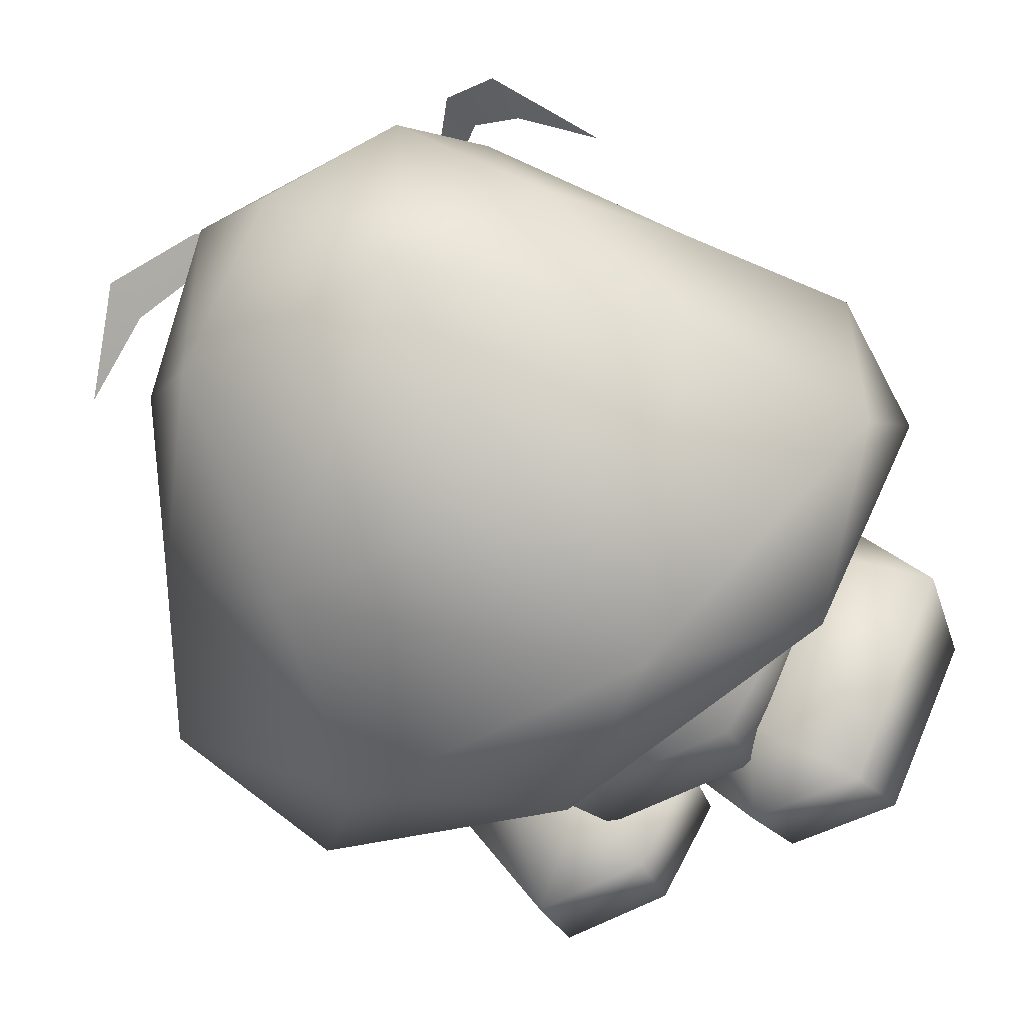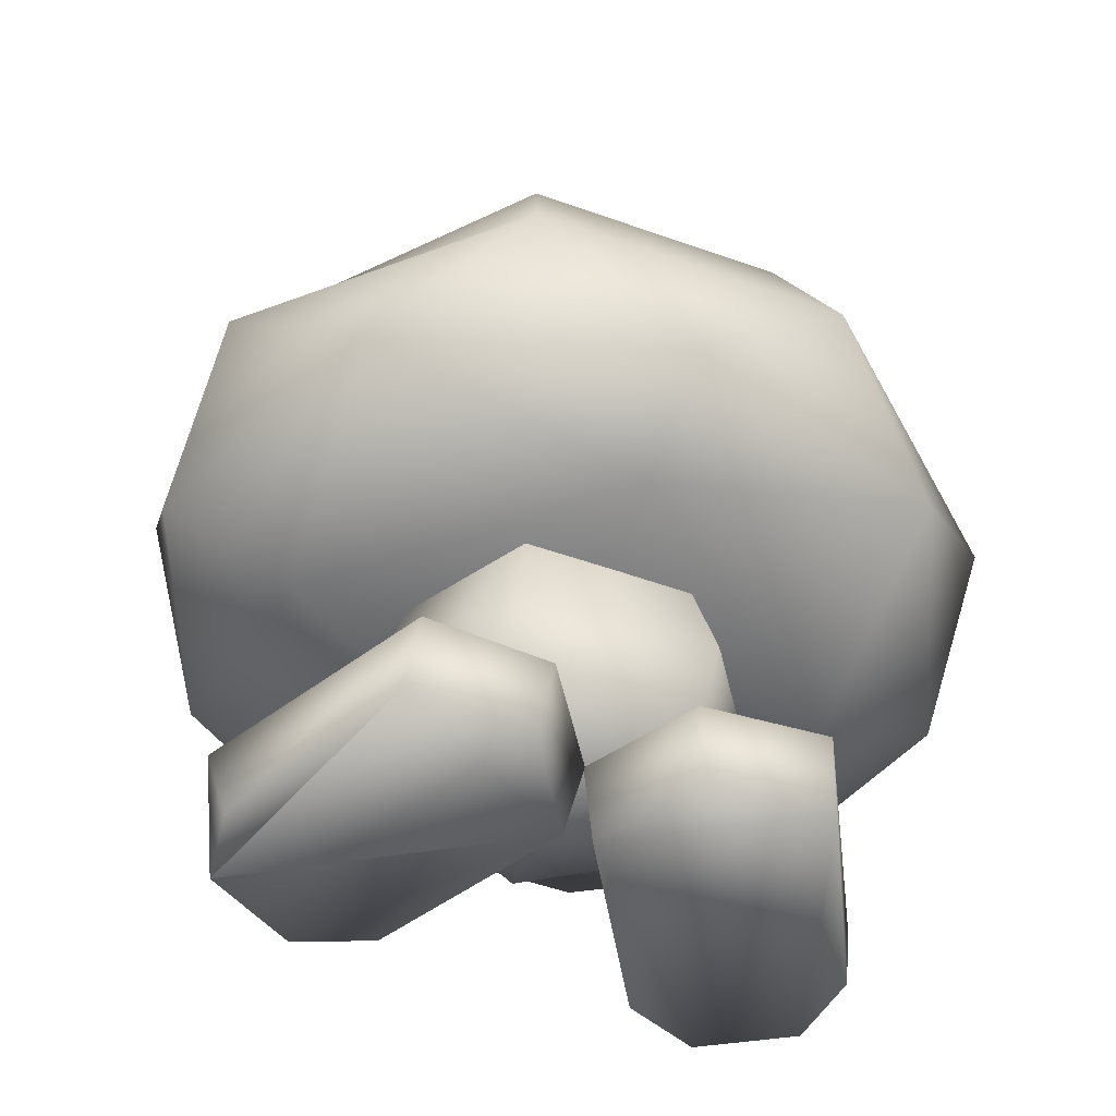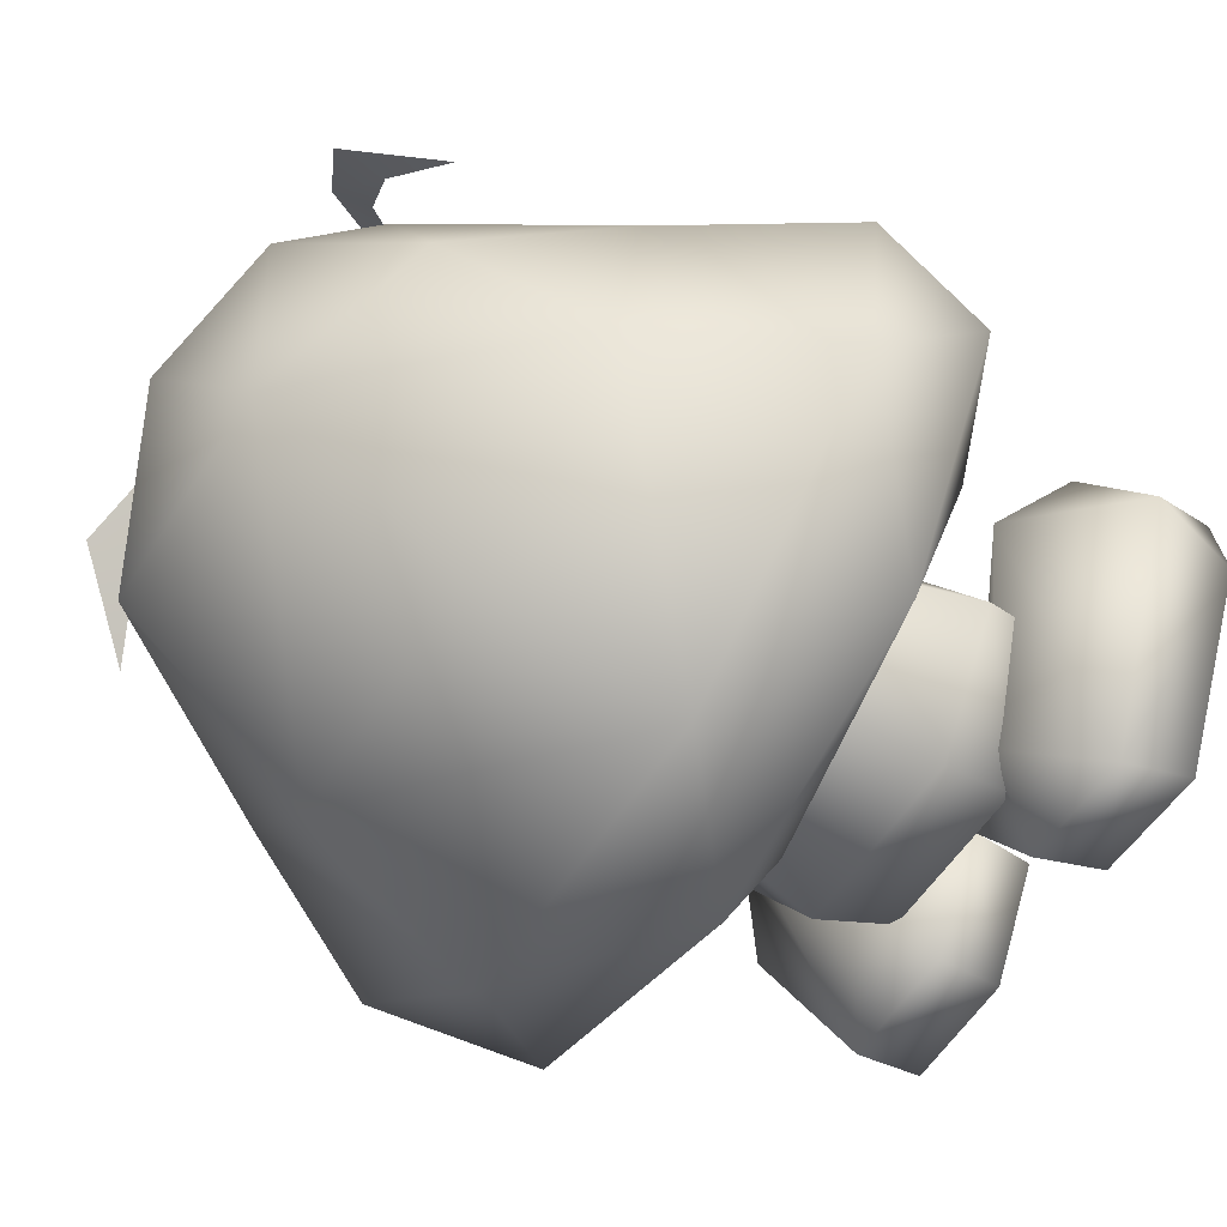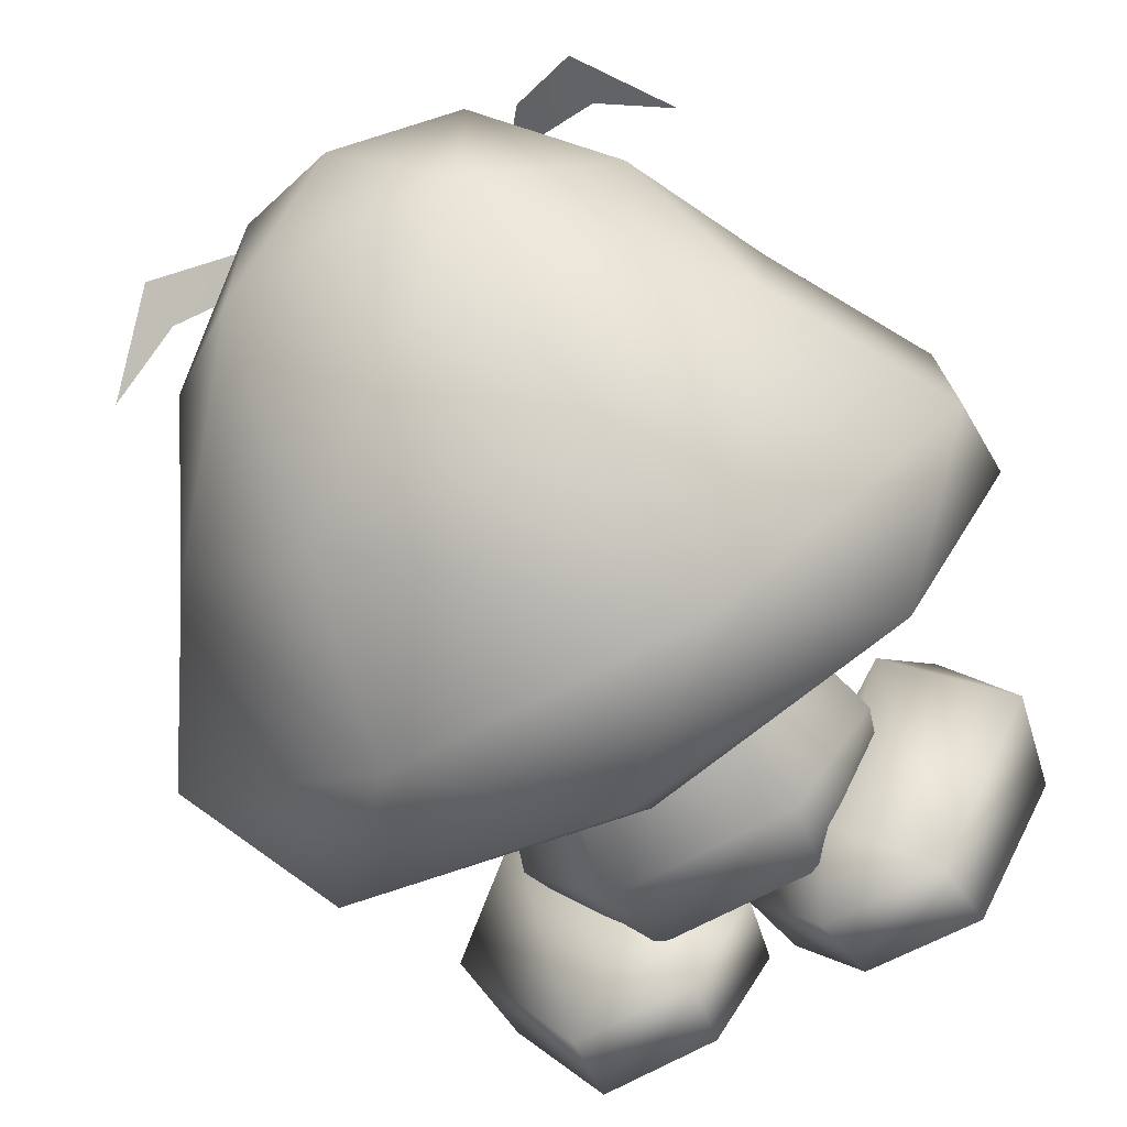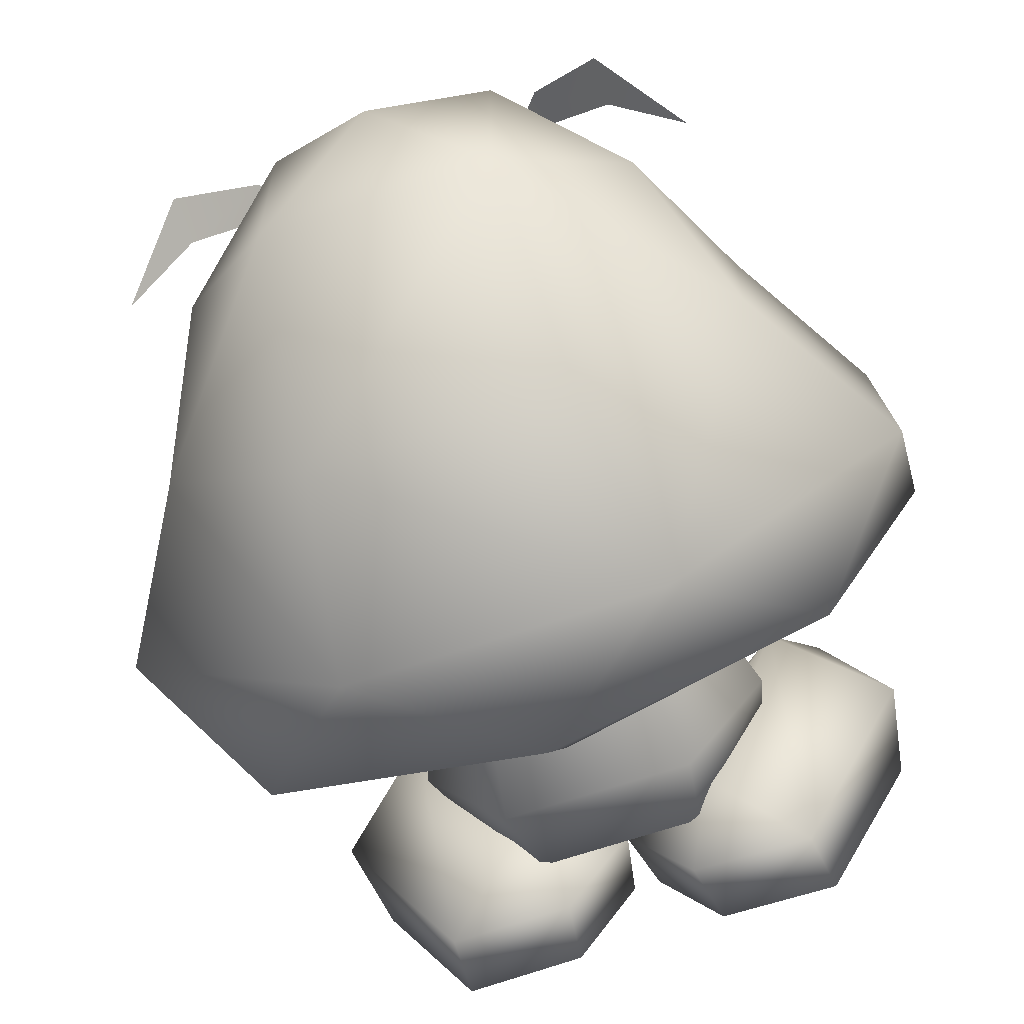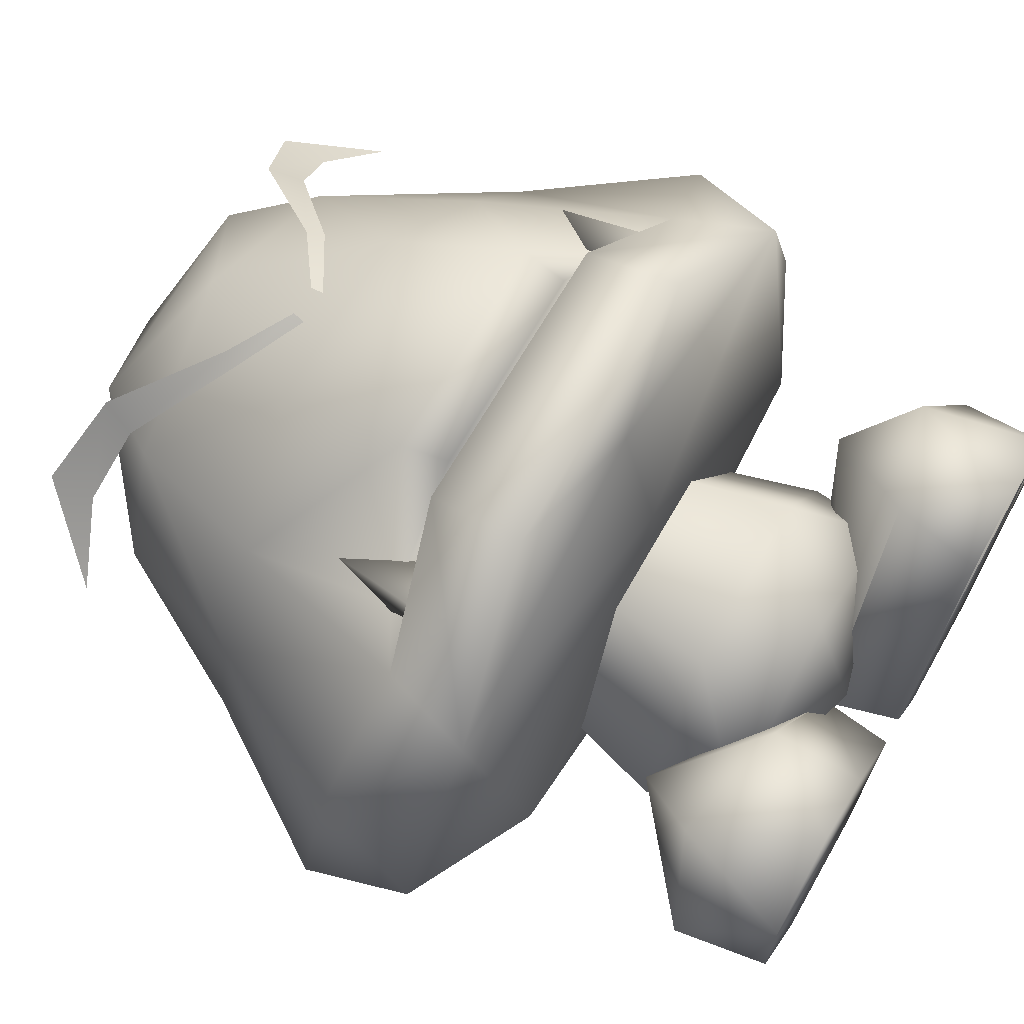
<metadata>
{"format":"obj","ext":"obj","renderer":"f3d","projection":"perspective","resolution":1024,"background":"white","views":[{"elev":-51.3,"azim":-148.8,"up":"+Z"},{"elev":-52.1,"azim":159.0,"up":"+Y"},{"elev":-55.0,"azim":-121.9,"up":"+Z"},{"elev":-68.2,"azim":-151.7,"up":"+Z"},{"elev":-66.9,"azim":-161.2,"up":"+Z"},{"elev":67.4,"azim":-60.3,"up":"+Z"}]}
</metadata>
<code>
o goomba.001
v 1.101 -0.03379 1.3
v 0.1025 -0.02913 -0.3874
v 1.791 -0.02279 1.581
v 2.602 -0.02483 1.112
v 2.699 -0.03563 0.3761
v 1.808 -0.03054 -1.376
v 0.6924 -0.03325 -1.335
v -1.154 -0.03379 1.3
v -1.844 -0.02279 1.581
v -0.1547 -0.02913 -0.3874
v -2.654 -0.02483 1.112
v -0.7446 -0.03325 -1.335
v -1.86 -0.03054 -1.376
v -2.751 -0.03563 0.3761
v 1.324 3.598 2.128
v 2.106 3.443 2.45
v 1.942 4.662 2.297
v 2.087 3.604 1.51
v -1.312 3.598 2.128
v -2.074 3.604 1.51
v -1.929 4.662 2.297
v -2.094 3.443 2.45
v 1.008 4.525 3.152
v 0.8799 5.842 2.34
v -1.081 4.526 3.148
v -0.8972 5.848 2.334
v -1.943 4.162 1.876
v -2.027 5.593 1.527
v -1.554 7.06 1.077
v -0.007905 7.211 1.741
v 1.538 7.059 1.066
v 2.011 5.593 1.527
v 1.967 4.161 1.941
v -0.9565 4.133 3.011
v 0.9915 4.125 3.008
v -2.521 3.824 2.002
v -2.718 5.5 0.7315
v -2.132 6.967 -0.05256
v -1.065 7.808 0.7898
v 1.049 7.808 0.7898
v 2.116 6.967 -0.05256
v 2.702 5.506 0.7278
v 2.505 3.824 2.002
v -3.695 4.223 -1.311
v -2.718 5.738 -1.019
v -1.065 7.733 -1.335
v -0.007905 8.183 -0.03631
v 1.049 7.733 -1.335
v 2.702 5.737 -1.019
v 3.596 4.239 -1.311
v 3.596 4.041 0.9684
v 2.819 2.934 2.074
v 1.303 4.077 3.054
v 1.342 3.209 3.235
v -1.319 4.089 3.051
v -0.005629 3.865 2.41
v 1.186 5.994 -2.53
v -1.202 5.994 -2.53
v -1.45 4.337 -3.253
v -2.618 3.211 -2.336
v -3.681 3.056 -0.03382
v -3.583 3.939 0.9615
v -2.834 2.934 2.074
v -2.486 2.468 -0.1134
v -0.01615 2.596 -2.124
v -0.007436 3.148 -3.186
v -1.358 3.209 3.235
v -0.007436 2.97 2.916
v -0.005789 2.64 1.618
v 2.478 2.477 -0.03107
v -0.02705 2.488 -0.03169
v 1.434 4.337 -3.253
v 2.603 3.097 -2.336
v 3.695 3.056 -0.03382
v 2.693 7.102 0.1548
v 2.06 7.806 0.7065
v 2.049 7.36 0.6876
v 1.397 7.515 1.402
v 1.509 7.205 1.271
v 0.6904 6.6 2.119
v 0.7636 6.457 2.082
v 0.1462 6.204 2.319
v 0.1635 6.093 2.291
v -0.1632 6.093 2.291
v -0.146 6.204 2.319
v -0.7633 6.457 2.082
v -0.6901 6.6 2.119
v -1.509 7.205 1.271
v -1.396 7.515 1.402
v -2.049 7.36 0.6876
v -2.059 7.806 0.7065
v -2.692 7.102 0.1548
v -0.02612 7.555 -0.09338
v -1.746 1.667 -0.1609
v -0.8695 1.667 1.267
v -1.533 0.9095 0.1746
v -0.02613 0.9095 1.162
v 0.8172 1.667 1.267
v -0.9314 1.667 -1.36
v -0.8195 0.9095 -1.072
v -0.02613 0.4877 -0.1072
v 1.481 0.9095 0.1746
v 1.694 1.667 -0.1609
v 0.8791 1.667 -1.36
v 0.7672 0.9095 -1.072
v -0.01916 0.6514 -0.5399
v -0.02947 0.6595 -0.5213
v -1.22 0.7845 1.537
v -1.901 1.634 0.7967
v -2.309 1.065 1.36
v -2.922 0.7835 0.5518
v -1.792 0.6609 -1.567
v -0.9931 1.197 -0.8933
v -0.6461 0.6451 -1.504
v 0.5938 0.6451 -1.504
v 0.9409 1.197 -0.8933
v 1.74 0.6609 -1.567
v 1.848 1.634 0.7967
v 2.87 0.7835 0.5518
v 2.257 1.065 1.36
v 1.168 0.7845 1.537
v -0.01639 0.6646 -0.5212
v -0.03278 0.6594 -0.5422
f 1 2 3
f 2 4 3
f 5 4 6
f 4 2 6
f 6 2 7
f 8 9 10
f 9 11 10
f 12 10 13
f 10 11 13
f 13 11 14
f 15 16 17
f 16 18 17
f 17 18 15
f 19 20 21
f 20 22 21
f 21 22 19
f 23 24 25
f 24 26 25
f 27 25 28
f 25 26 28
f 28 26 29
f 29 26 30
f 26 24 30
f 30 24 31
f 31 24 32
f 24 23 32
f 32 23 33
f 27 34 25
f 25 34 23
f 34 35 23
f 23 35 33
f 27 28 36
f 36 28 37
f 28 29 37
f 37 29 38
f 38 29 39
f 29 30 39
f 39 30 40
f 30 31 40
f 40 31 41
f 41 31 42
f 31 32 42
f 42 32 43
f 32 33 43
f 44 37 45
f 37 38 45
f 45 38 46
f 38 39 46
f 46 39 47
f 39 40 47
f 47 40 48
f 40 41 48
f 48 41 49
f 41 42 49
f 49 42 50
f 50 42 51
f 42 43 51
f 51 43 52
f 43 53 52
f 52 53 54
f 54 53 55
f 53 56 55
f 47 48 46
f 49 57 48
f 48 57 46
f 57 58 46
f 46 58 45
f 58 59 45
f 45 59 44
f 59 60 44
f 60 61 44
f 44 61 62
f 62 61 63
f 63 61 64
f 61 60 64
f 64 60 65
f 65 60 66
f 60 59 66
f 44 62 37
f 37 62 36
f 62 63 36
f 36 63 55
f 63 67 55
f 55 67 54
f 67 68 54
f 54 68 52
f 68 69 52
f 52 69 70
f 69 71 70
f 70 71 65
f 65 71 64
f 71 69 64
f 64 69 63
f 69 68 63
f 63 68 67
f 57 49 72
f 49 50 72
f 50 73 72
f 72 73 66
f 66 73 65
f 65 73 70
f 73 74 70
f 70 74 52
f 52 74 51
f 51 74 50
f 74 73 50
f 66 59 72
f 72 59 57
f 59 58 57
f 75 76 77
f 76 78 77
f 77 78 79
f 78 80 79
f 79 80 81
f 80 82 81
f 81 82 83
f 84 85 86
f 85 87 86
f 86 87 88
f 87 89 88
f 88 89 90
f 89 91 90
f 90 91 92
f 53 43 56
f 43 33 56
f 33 35 56
f 35 34 56
f 34 27 56
f 27 36 56
f 56 36 55
f 93 94 95
f 94 96 95
f 96 97 95
f 97 98 95
f 95 98 93
f 93 99 94
f 99 100 94
f 94 100 96
f 100 101 96
f 96 101 97
f 101 102 97
f 97 102 98
f 102 103 98
f 98 103 93
f 93 103 104
f 104 103 105
f 103 102 105
f 102 101 105
f 101 100 105
f 105 100 104
f 100 99 104
f 104 99 93
f 106 107 108
f 107 109 108
f 108 109 110
f 110 109 111
f 111 109 112
f 109 113 112
f 112 113 114
f 109 107 113
f 107 106 113
f 113 106 114
f 106 12 114
f 114 12 112
f 12 13 112
f 13 14 112
f 112 14 111
f 14 11 111
f 111 11 110
f 11 9 110
f 110 9 108
f 9 8 108
f 108 8 106
f 8 10 106
f 10 12 106
f 115 116 117
f 116 118 117
f 117 118 119
f 119 118 120
f 120 118 121
f 118 122 121
f 121 122 123
f 115 123 116
f 123 122 116
f 116 122 118
f 6 117 5
f 117 119 5
f 5 119 4
f 119 120 4
f 4 120 3
f 120 121 3
f 3 121 1
f 121 123 1
f 1 123 2
f 2 123 7
f 123 115 7
f 115 117 7
f 7 117 6

</code>
